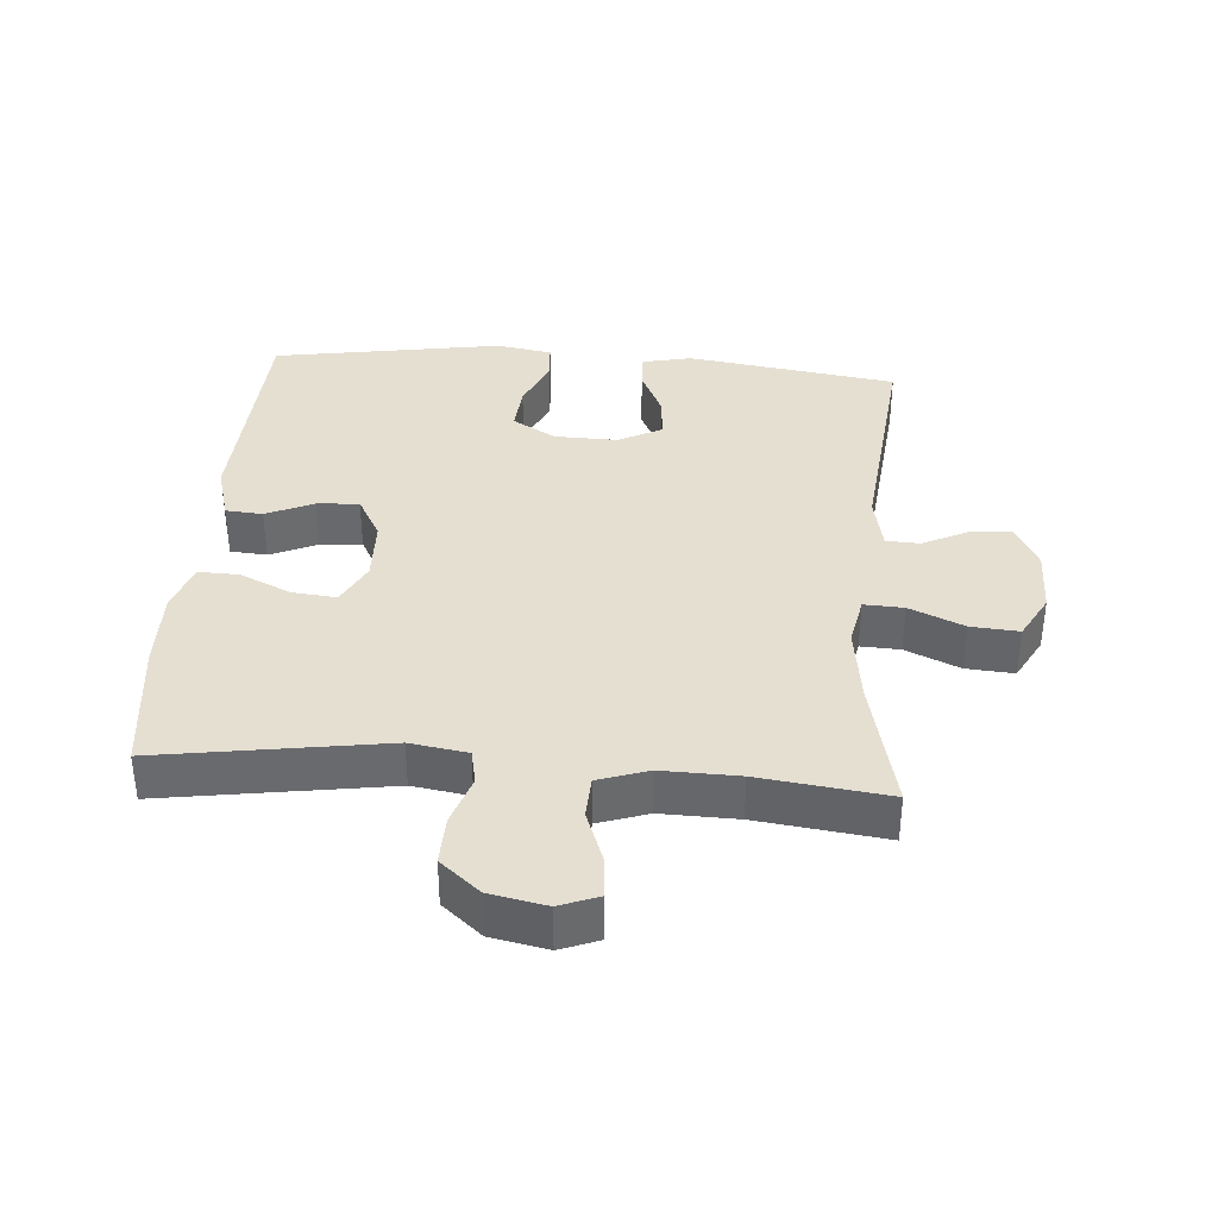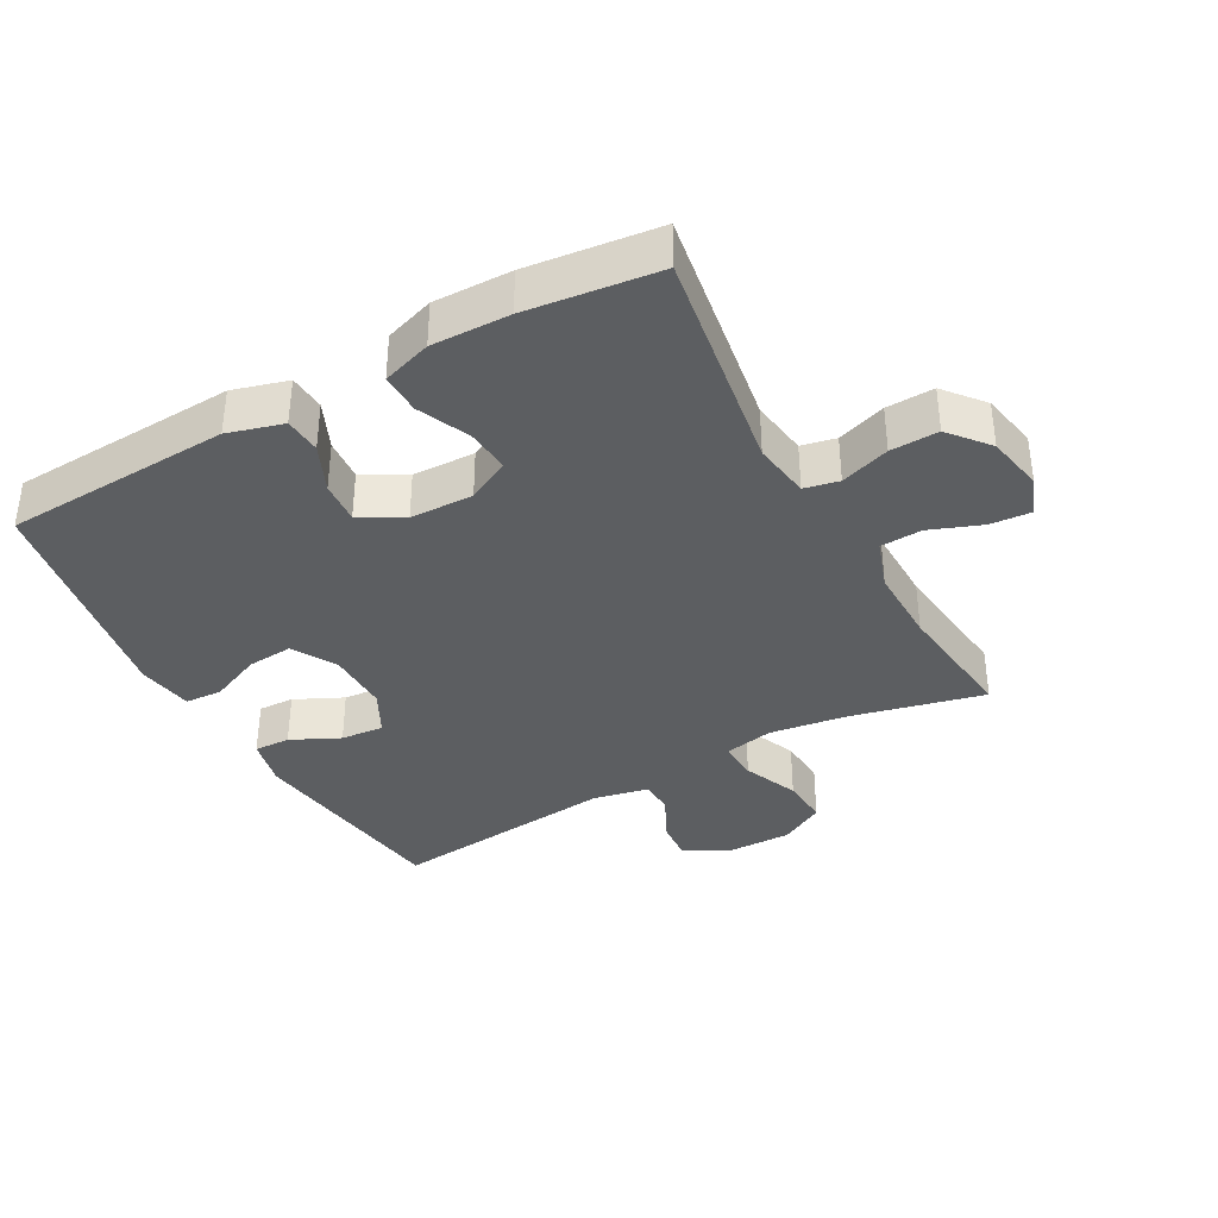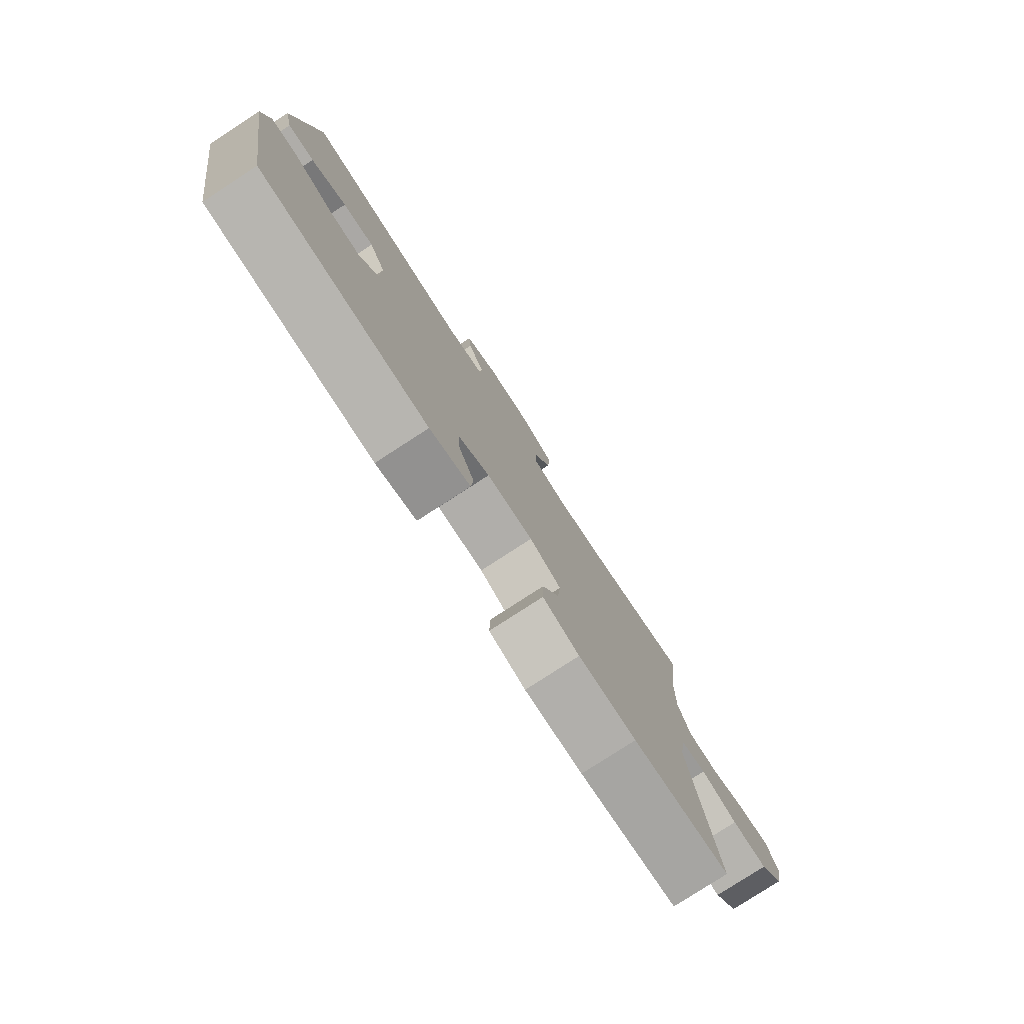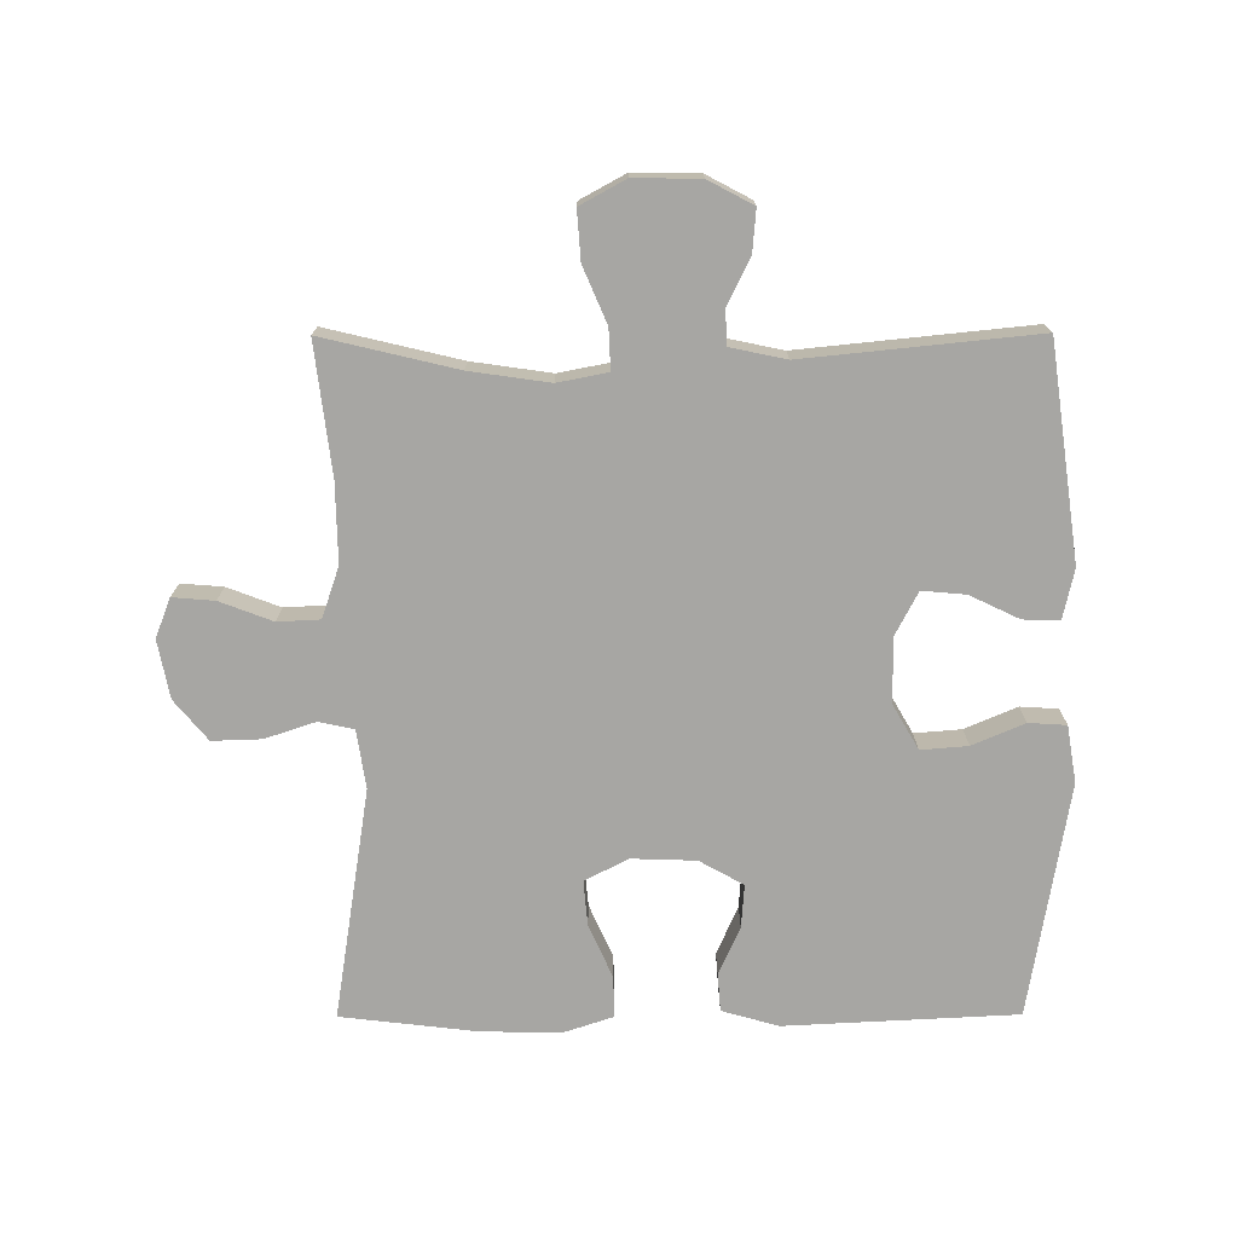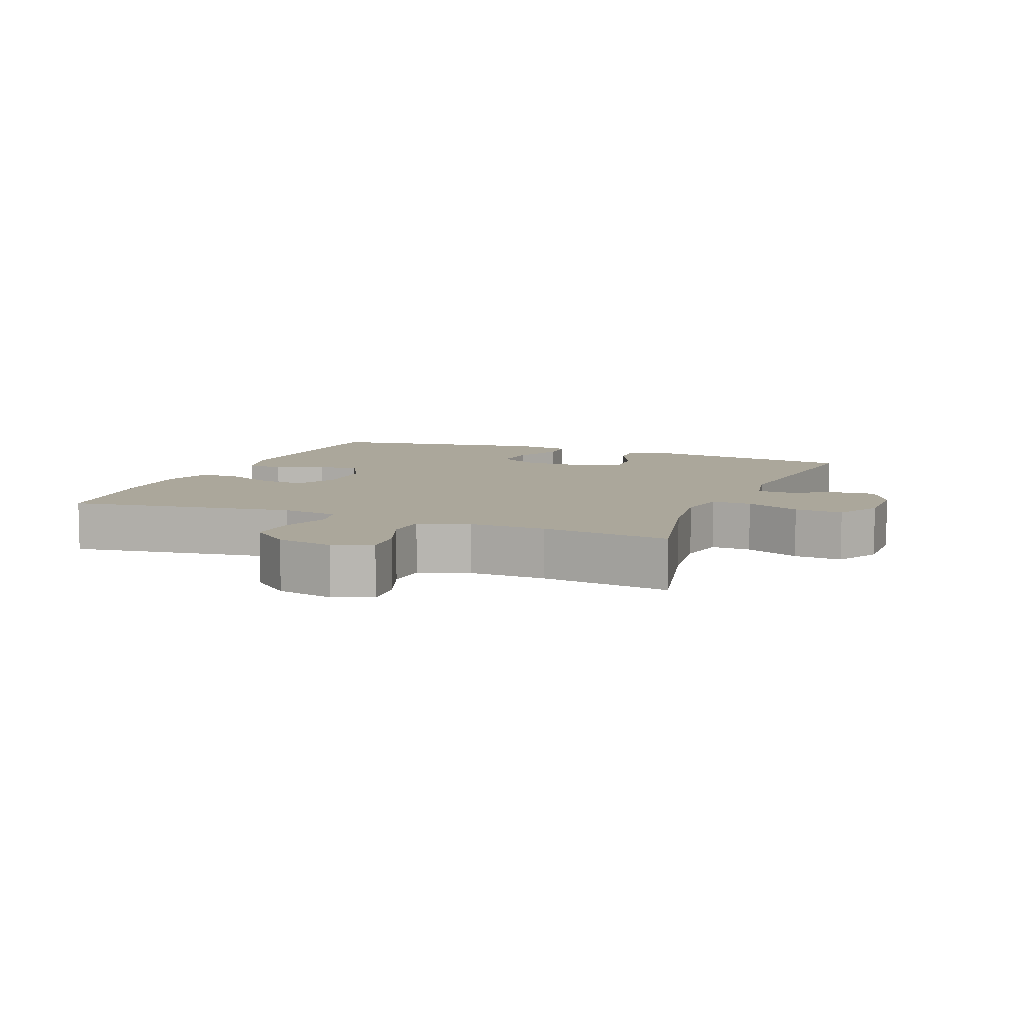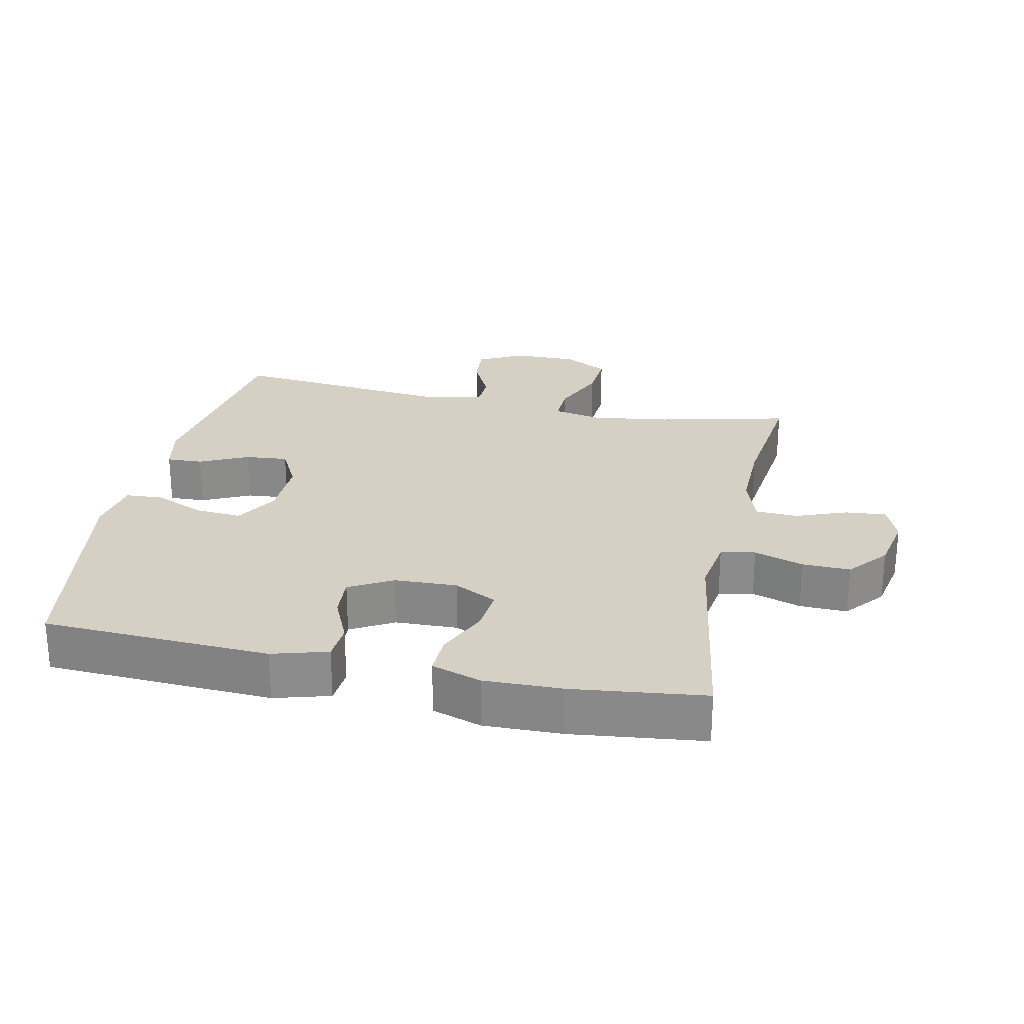
<metadata>
{"format":"obj","ext":"obj","renderer":"f3d","projection":"perspective","resolution":1024,"background":"white","views":[{"elev":37.3,"azim":-85.4,"up":"+Y"},{"elev":-37.3,"azim":-151.1,"up":"+Y"},{"elev":-79.1,"azim":123.0,"up":"+Z"},{"elev":-74.2,"azim":0.2,"up":"+Y"},{"elev":8.1,"azim":-68.0,"up":"+Y"},{"elev":26.0,"azim":-168.0,"up":"+Y"}]}
</metadata>
<code>
o path200
v 0.1625 0.0375 0.4389
v 0.07705 0.0375 0.4568
v 0.07485 0.0375 0.51
v 0.1097 0.0375 0.581
v 0.1151 0.0375 0.6452
v 0.04596 0.0375 0.6818
v -0.05528 0.0375 0.6832
v -0.1245 0.0375 0.6453
v -0.1192 0.0375 0.5703
v -0.0828 0.0375 0.4852
v -0.08019 0.0375 0.4232
v -0.1566 0.0375 0.4082
v -0.2785 0.0375 0.4257
v -0.4844 0.0375 0.4747
v -0.4601 0.0375 0.2738
v -0.4579 0.0375 0.1538
v -0.4844 0.0375 0.07588
v -0.5495 0.0375 0.07272
v -0.63 0.0375 0.1034
v -0.6944 0.0375 0.1087
v -0.7177 0.0375 0.04843
v -0.7003 0.0375 -0.04048
v -0.649 0.0375 -0.1021
v -0.5739 0.0375 -0.09965
v -0.4968 0.0375 -0.07408
v -0.4428 0.0375 -0.08553
v -0.4293 0.0375 -0.1751
v -0.4844 0.0375 -0.5272
v -0.2781 0.0375 -0.5516
v -0.1558 0.0375 -0.5542
v -0.07873 0.0375 -0.5289
v -0.08051 0.0375 -0.4656
v -0.1166 0.0375 -0.3851
v -0.1229 0.0375 -0.3161
v -0.05621 0.0375 -0.2821
v 0.04197 0.0375 -0.2854
v 0.1092 0.0375 -0.323
v 0.1045 0.0375 -0.3887
v 0.07158 0.0375 -0.4622
v 0.07589 0.0375 -0.5199
v 0.1624 0.0375 -0.5446
v 0.5173 0.0375 -0.5272
v 0.5775 0.0375 -0.1696
v 0.5631 0.0375 -0.08274
v 0.5054 0.0375 -0.07921
v 0.4256 0.0375 -0.1133
v 0.3538 0.0375 -0.119
v 0.3146 0.0375 -0.05169
v 0.3129 0.0375 0.04716
v 0.348 0.0375 0.1145
v 0.4149 0.0375 0.1086
v 0.4904 0.0375 0.0724
v 0.5466 0.0375 0.07032
v 0.5636 0.0375 0.147
v 0.5173 0.0375 0.4747
v 0.1625 -0.0375 0.4389
v 0.07705 -0.0375 0.4568
v 0.07485 -0.0375 0.51
v 0.1097 -0.0375 0.581
v 0.1151 -0.0375 0.6452
v 0.04596 -0.0375 0.6818
v -0.05528 -0.0375 0.6832
v -0.1245 -0.0375 0.6453
v -0.1192 -0.0375 0.5703
v -0.0828 -0.0375 0.4852
v -0.08019 -0.0375 0.4232
v -0.1566 -0.0375 0.4082
v -0.2785 -0.0375 0.4257
v -0.4844 -0.0375 0.4747
v -0.4601 -0.0375 0.2738
v -0.4579 -0.0375 0.1538
v -0.4844 -0.0375 0.07588
v -0.5495 -0.0375 0.07272
v -0.63 -0.0375 0.1034
v -0.6944 -0.0375 0.1087
v -0.7177 -0.0375 0.04843
v -0.7003 -0.0375 -0.04048
v -0.649 -0.0375 -0.1021
v -0.5739 -0.0375 -0.09965
v -0.4968 -0.0375 -0.07408
v -0.4428 -0.0375 -0.08553
v -0.4293 -0.0375 -0.1751
v -0.4844 -0.0375 -0.5272
v -0.2781 -0.0375 -0.5516
v -0.1558 -0.0375 -0.5542
v -0.07873 -0.0375 -0.5289
v -0.08051 -0.0375 -0.4656
v -0.1166 -0.0375 -0.3851
v -0.1229 -0.0375 -0.3161
v -0.05621 -0.0375 -0.2821
v 0.04197 -0.0375 -0.2854
v 0.1092 -0.0375 -0.323
v 0.1045 -0.0375 -0.3887
v 0.07158 -0.0375 -0.4622
v 0.07589 -0.0375 -0.5199
v 0.1624 -0.0375 -0.5446
v 0.5173 -0.0375 -0.5272
v 0.5775 -0.0375 -0.1696
v 0.5631 -0.0375 -0.08274
v 0.5054 -0.0375 -0.07921
v 0.4256 -0.0375 -0.1133
v 0.3538 -0.0375 -0.119
v 0.3146 -0.0375 -0.05169
v 0.3129 -0.0375 0.04716
v 0.348 -0.0375 0.1145
v 0.4149 -0.0375 0.1086
v 0.4904 -0.0375 0.0724
v 0.5466 -0.0375 0.07032
v 0.5636 -0.0375 0.147
v 0.5173 -0.0375 0.4747
v -0.6944 0.0375 0.1087
v -0.6944 0.0375 0.1087
v -0.7177 0.0375 0.04843
v -0.7003 0.0375 -0.04048
v -0.649 0.0375 -0.1021
v -0.63 0.0375 0.1034
v -0.5739 0.0375 -0.09965
v -0.5495 0.0375 0.07272
v -0.4968 0.0375 -0.07408
v -0.4844 0.0375 0.07588
v -0.4844 0.0375 0.07588
v -0.4428 0.0375 -0.08553
v -0.4428 0.0375 -0.08553
v -0.4579 0.0375 0.1538
v -0.4844 0.0375 0.4747
v -0.4844 0.0375 0.4747
v -0.4601 0.0375 0.2738
v -0.4293 0.0375 -0.1751
v -0.4844 0.0375 -0.5272
v -0.4844 0.0375 -0.5272
v -0.2785 0.0375 0.4257
v -0.2781 0.0375 -0.5516
v -0.1566 0.0375 0.4082
v -0.1558 0.0375 -0.5542
v -0.08019 0.0375 0.4232
v -0.08019 0.0375 0.4232
v -0.1166 0.0375 -0.3851
v -0.1229 0.0375 -0.3161
v -0.1229 0.0375 -0.3161
v -0.07873 0.0375 -0.5289
v -0.07873 0.0375 -0.5289
v -0.05528 0.0375 0.6832
v -0.1245 0.0375 0.6453
v -0.1245 0.0375 0.6453
v -0.1192 0.0375 0.5703
v -0.05621 0.0375 -0.2821
v -0.0828 0.0375 0.4852
v -0.08051 0.0375 -0.4656
v 0.04197 0.0375 -0.2854
v 0.04596 0.0375 0.6818
v 0.1092 0.0375 -0.323
v 0.1092 0.0375 -0.323
v 0.1151 0.0375 0.6452
v 0.1151 0.0375 0.6452
v 0.1045 0.0375 -0.3887
v 0.07158 0.0375 -0.4622
v 0.07589 0.0375 -0.5199
v 0.07589 0.0375 -0.5199
v 0.1097 0.0375 0.581
v 0.07485 0.0375 0.51
v 0.07705 0.0375 0.4568
v 0.07705 0.0375 0.4568
v 0.1624 0.0375 -0.5446
v 0.1625 0.0375 0.4389
v 0.3146 0.0375 -0.05169
v 0.3129 0.0375 0.04716
v 0.348 0.0375 0.1145
v 0.348 0.0375 0.1145
v 0.3538 0.0375 -0.119
v 0.3538 0.0375 -0.119
v 0.4149 0.0375 0.1086
v 0.4256 0.0375 -0.1133
v 0.4904 0.0375 0.0724
v 0.5054 0.0375 -0.07921
v 0.5466 0.0375 0.07032
v 0.5466 0.0375 0.07032
v 0.5173 0.0375 0.4747
v 0.5173 0.0375 0.4747
v 0.5173 0.0375 -0.5272
v 0.5173 0.0375 -0.5272
v 0.5631 0.0375 -0.08274
v 0.5631 0.0375 -0.08274
v 0.5636 0.0375 0.147
v 0.5775 0.0375 -0.1696
v -0.6944 -0.0375 0.1087
v -0.6944 -0.0375 0.1087
v -0.7177 -0.0375 0.04843
v -0.7003 -0.0375 -0.04048
v -0.649 -0.0375 -0.1021
v -0.63 -0.0375 0.1034
v -0.5739 -0.0375 -0.09965
v -0.5495 -0.0375 0.07272
v -0.4968 -0.0375 -0.07408
v -0.4844 -0.0375 0.07588
v -0.4844 -0.0375 0.07588
v -0.4428 -0.0375 -0.08553
v -0.4428 -0.0375 -0.08553
v -0.4579 -0.0375 0.1538
v -0.4844 -0.0375 0.4747
v -0.4844 -0.0375 0.4747
v -0.4601 -0.0375 0.2738
v -0.4293 -0.0375 -0.1751
v -0.4844 -0.0375 -0.5272
v -0.4844 -0.0375 -0.5272
v -0.2785 -0.0375 0.4257
v -0.2781 -0.0375 -0.5516
v -0.1566 -0.0375 0.4082
v -0.1558 -0.0375 -0.5542
v -0.08019 -0.0375 0.4232
v -0.08019 -0.0375 0.4232
v -0.1166 -0.0375 -0.3851
v -0.1229 -0.0375 -0.3161
v -0.1229 -0.0375 -0.3161
v -0.07873 -0.0375 -0.5289
v -0.07873 -0.0375 -0.5289
v -0.05528 -0.0375 0.6832
v -0.1245 -0.0375 0.6453
v -0.1245 -0.0375 0.6453
v -0.1192 -0.0375 0.5703
v -0.05621 -0.0375 -0.2821
v -0.0828 -0.0375 0.4852
v -0.08051 -0.0375 -0.4656
v 0.04197 -0.0375 -0.2854
v 0.04596 -0.0375 0.6818
v 0.1092 -0.0375 -0.323
v 0.1092 -0.0375 -0.323
v 0.1151 -0.0375 0.6452
v 0.1151 -0.0375 0.6452
v 0.1045 -0.0375 -0.3887
v 0.07158 -0.0375 -0.4622
v 0.07589 -0.0375 -0.5199
v 0.07589 -0.0375 -0.5199
v 0.1097 -0.0375 0.581
v 0.07485 -0.0375 0.51
v 0.07705 -0.0375 0.4568
v 0.07705 -0.0375 0.4568
v 0.1624 -0.0375 -0.5446
v 0.1625 -0.0375 0.4389
v 0.3146 -0.0375 -0.05169
v 0.3129 -0.0375 0.04716
v 0.348 -0.0375 0.1145
v 0.348 -0.0375 0.1145
v 0.3538 -0.0375 -0.119
v 0.3538 -0.0375 -0.119
v 0.4149 -0.0375 0.1086
v 0.4256 -0.0375 -0.1133
v 0.4904 -0.0375 0.0724
v 0.5054 -0.0375 -0.07921
v 0.5466 -0.0375 0.07032
v 0.5466 -0.0375 0.07032
v 0.5173 -0.0375 0.4747
v 0.5173 -0.0375 0.4747
v 0.5173 -0.0375 -0.5272
v 0.5173 -0.0375 -0.5272
v 0.5631 -0.0375 -0.08274
v 0.5631 -0.0375 -0.08274
v 0.5636 -0.0375 0.147
v 0.5775 -0.0375 -0.1696
f 223 225 239
f 234 221 235
f 235 240 238
f 220 223 240
f 198 220 207
f 217 219 216
f 237 230 231
f 239 225 243
f 221 234 219
f 212 206 211
f 253 225 229
f 194 193 196
f 194 196 198
f 198 196 220
f 191 192 188
f 201 205 199
f 246 253 258
f 257 247 249
f 209 235 221
f 192 193 194
f 185 187 190
f 220 196 212
f 219 234 216
f 191 188 189
f 240 223 239
f 222 208 214
f 208 211 206
f 206 202 203
f 227 224 233
f 193 192 191
f 196 202 212
f 253 229 237
f 238 240 241
f 235 209 240
f 209 220 240
f 246 258 248
f 243 253 246
f 237 229 230
f 190 188 192
f 257 245 247
f 243 225 253
f 224 216 234
f 211 208 222
f 207 220 209
f 187 188 190
f 205 201 198
f 248 258 255
f 233 224 234
f 241 245 251
f 205 198 207
f 238 241 251
f 202 206 212
f 251 245 257
f 112 21 76 186
f 21 22 77 76
f 22 23 78 77
f 19 20 75 74
f 23 24 79 78
f 18 19 74 73
f 24 25 80 79
f 121 18 73 195
f 25 123 197 80
f 16 17 72 71
f 126 15 70 200
f 15 16 71 70
f 27 130 204 82
f 26 27 82 81
f 13 14 69 68
f 28 29 84 83
f 12 13 68 67
f 29 30 85 84
f 136 12 67 210
f 33 139 213 88
f 30 141 215 85
f 7 144 218 62
f 8 9 64 63
f 34 35 90 89
f 9 10 65 64
f 32 33 88 87
f 31 32 87 86
f 10 11 66 65
f 35 36 91 90
f 6 7 62 61
f 36 152 226 91
f 154 6 61 228
f 38 39 94 93
f 39 158 232 94
f 4 5 60 59
f 3 4 59 58
f 162 3 58 236
f 40 41 96 95
f 1 2 57 56
f 37 38 93 92
f 48 49 104 103
f 49 168 242 104
f 170 48 103 244
f 50 51 106 105
f 46 47 102 101
f 51 52 107 106
f 45 46 101 100
f 52 176 250 107
f 178 1 56 252
f 41 180 254 96
f 182 45 100 256
f 54 55 110 109
f 53 54 109 108
f 43 44 99 98
f 42 43 98 97
f 149 165 151
f 160 161 147
f 161 164 166
f 146 166 149
f 124 133 146
f 143 142 145
f 163 157 156
f 165 169 151
f 147 145 160
f 138 137 132
f 179 155 151
f 120 122 119
f 120 124 122
f 124 146 122
f 117 114 118
f 127 125 131
f 172 184 179
f 183 175 173
f 135 147 161
f 118 120 119
f 111 116 113
f 146 138 122
f 145 142 160
f 117 115 114
f 166 165 149
f 148 140 134
f 134 132 137
f 132 129 128
f 153 159 150
f 119 117 118
f 122 138 128
f 179 163 155
f 164 167 166
f 161 166 135
f 135 166 146
f 172 174 184
f 169 172 179
f 163 156 155
f 116 118 114
f 183 173 171
f 169 179 151
f 150 160 142
f 137 148 134
f 133 135 146
f 113 116 114
f 131 124 127
f 174 181 184
f 159 160 150
f 167 177 171
f 131 133 124
f 164 177 167
f 128 138 132
f 177 183 171

</code>
